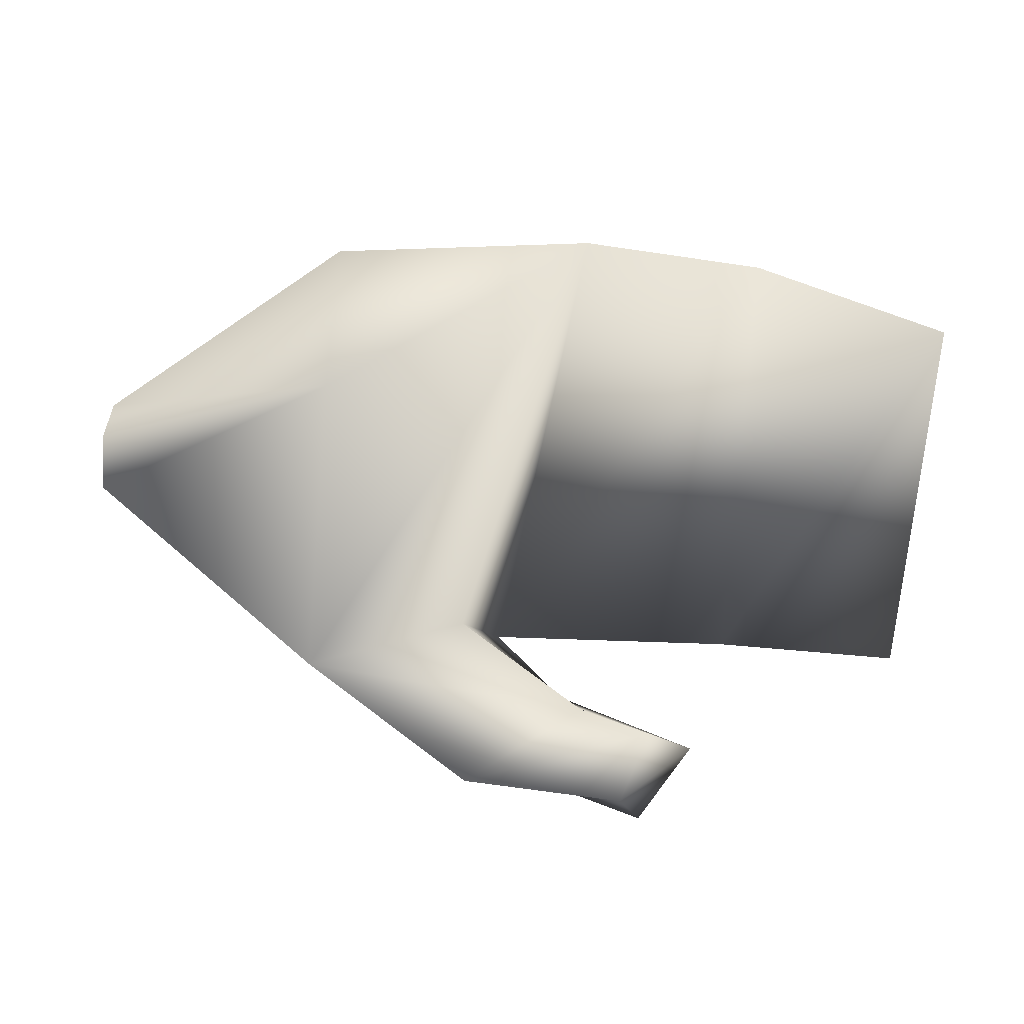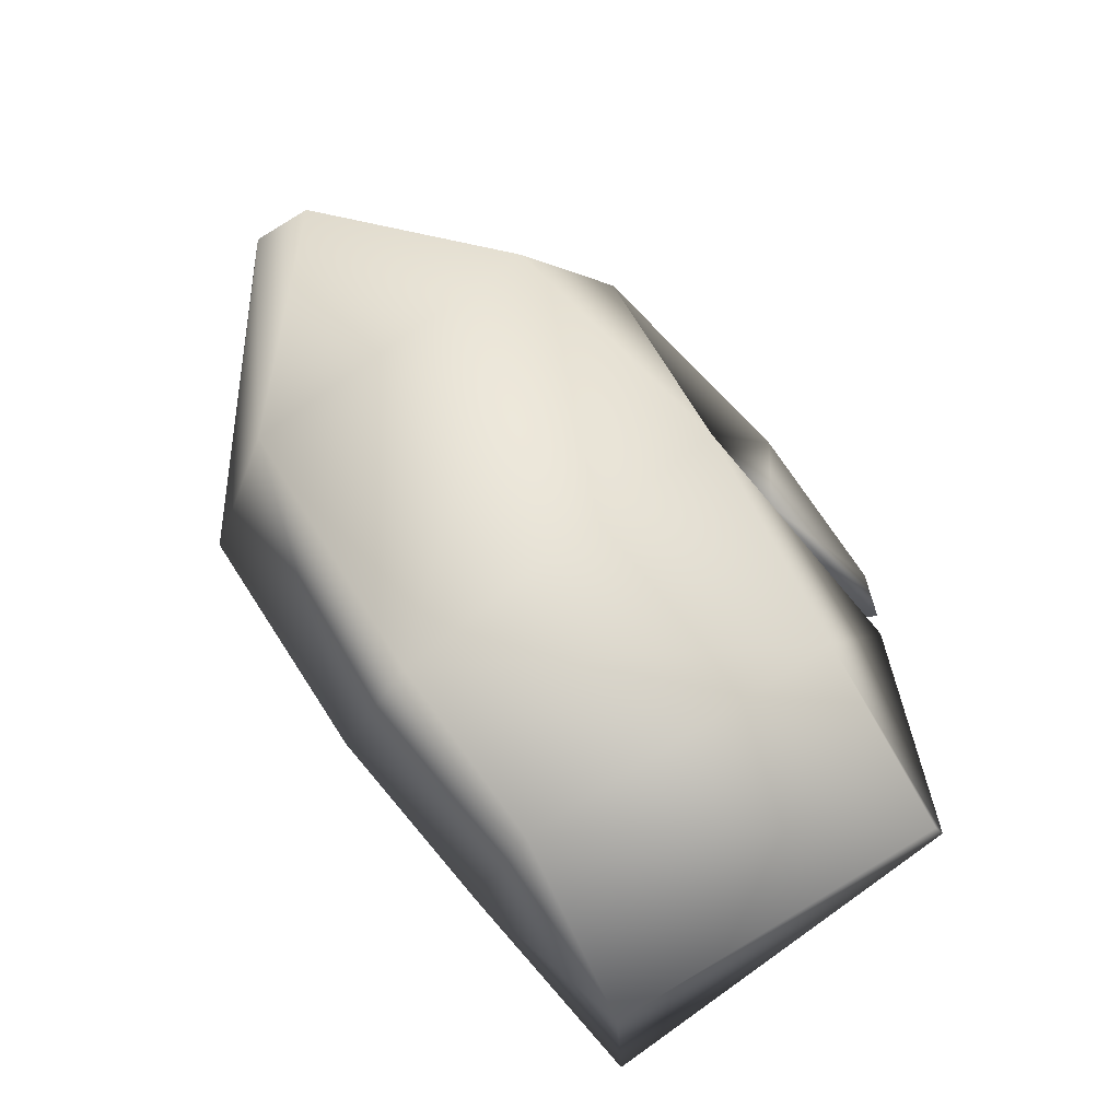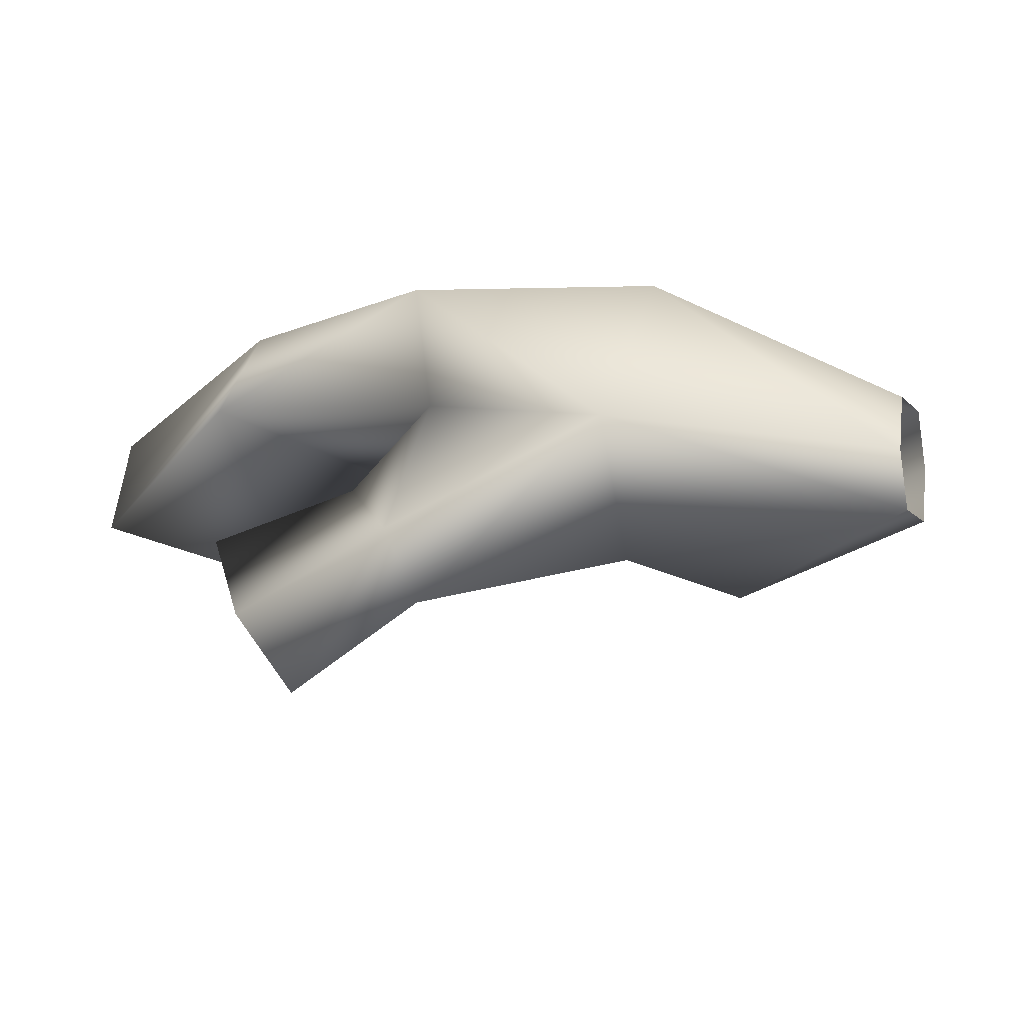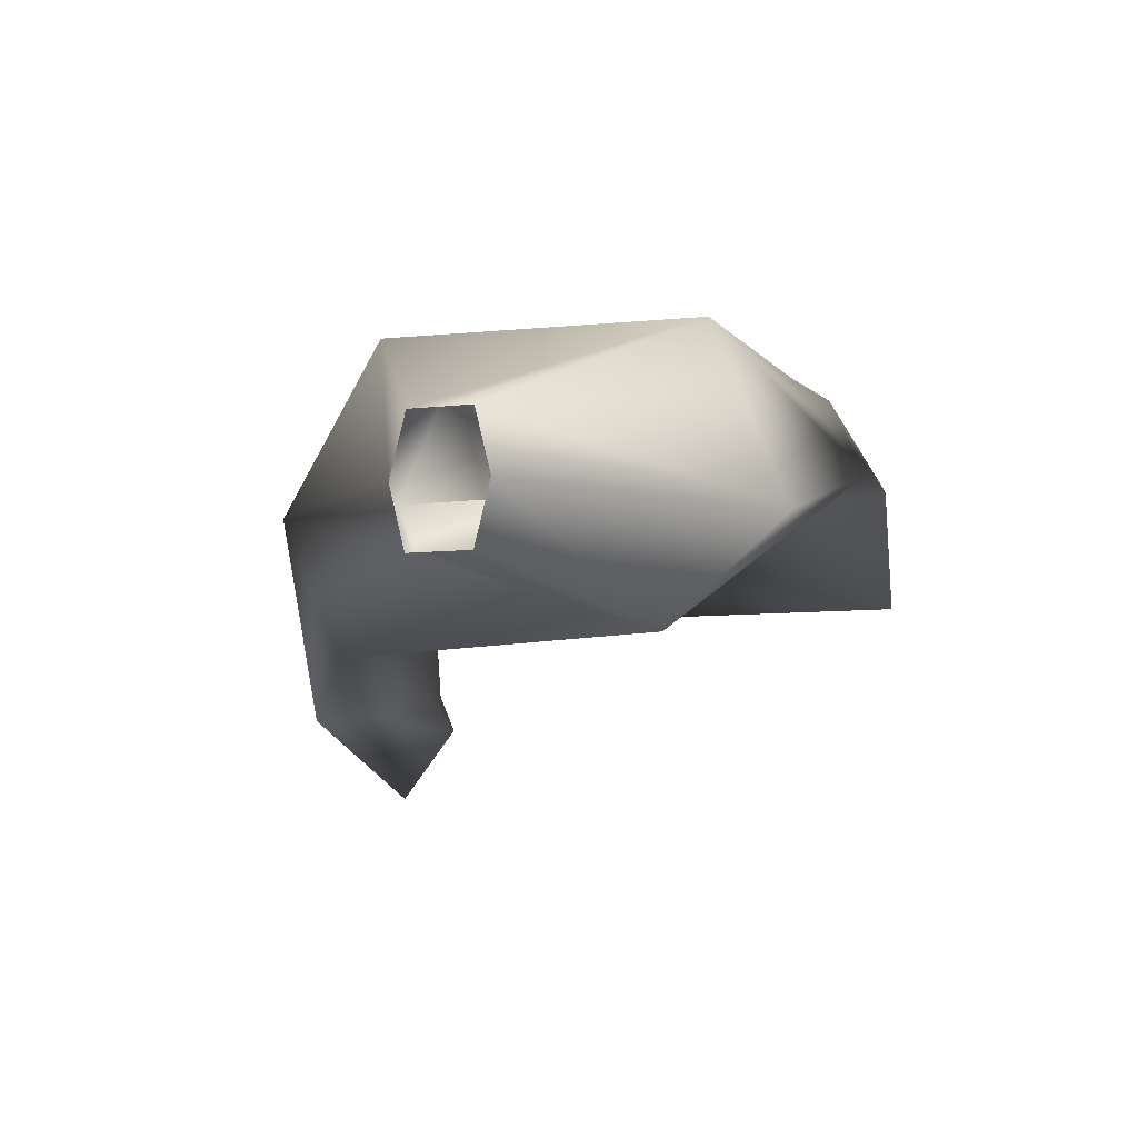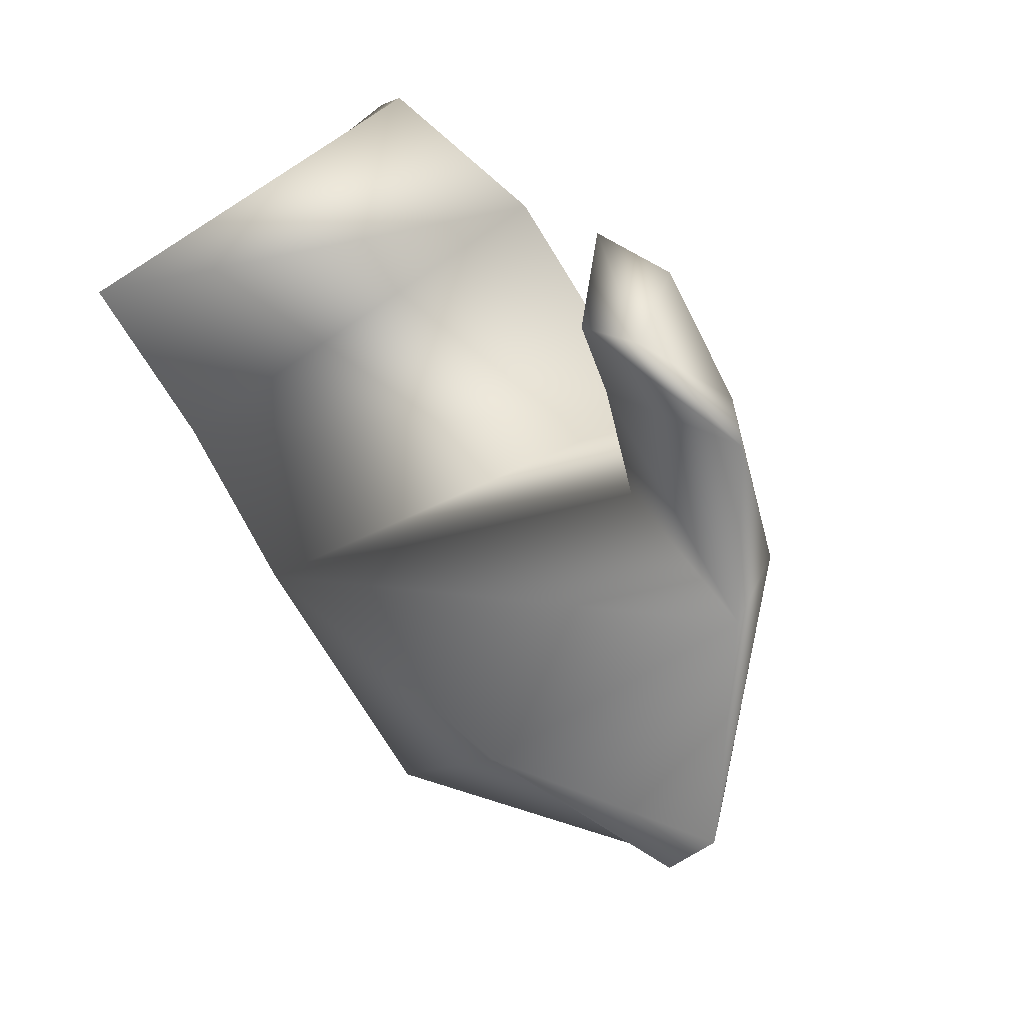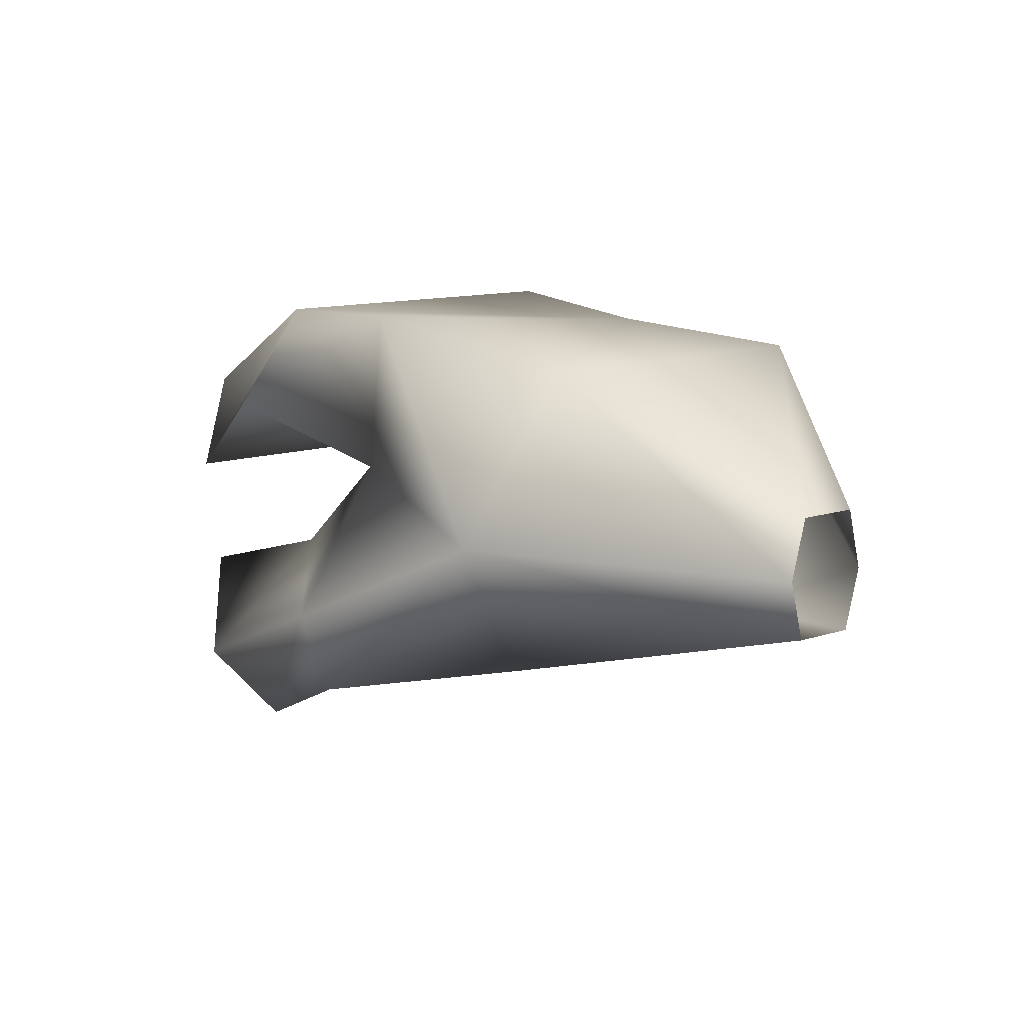
<metadata>
{"format":"obj","ext":"obj","renderer":"f3d","projection":"perspective","resolution":1024,"background":"white","views":[{"elev":-69.5,"azim":-4.9,"up":"+Y"},{"elev":70.7,"azim":54.7,"up":"+Y"},{"elev":-13.3,"azim":-152.7,"up":"+Y"},{"elev":-7.7,"azim":-71.7,"up":"+Y"},{"elev":-73.7,"azim":122.2,"up":"+Y"},{"elev":12.8,"azim":-126.9,"up":"+Y"}]}
</metadata>
<code>
v 9 4 8
v -7 7 2
v -7 7 -2
v -7 7 -2
v 9 3 -13
v 9 4 8
v 9 23 11
v 8 23 -10
v -7 15 -2
v -7 15 -2
v -7 15 2
v 9 23 11
v 27 23 12
v 26 25 -12
v 8 23 -10
v 8 23 -10
v 9 23 11
v 27 23 12
v 9 12 -17
v 9 3 -13
v -7 7 -2
v -7 7 -2
v -7 11 -3
v 9 12 -17
v 38 6 -19
v 34 0 -15
v 32 -5 -18
v 32 -5 -18
v 34 0 -22
v 38 6 -19
v 8 23 -10
v 9 12 -17
v -7 11 -3
v -7 11 -3
v -7 15 -2
v 8 23 -10
v 26 25 -12
v 23 15 -15
v 9 12 -17
v 9 12 -17
v 8 23 -10
v 26 25 -12
v 51 15 13
v 53 10 14
v 53 10 -12
v 53 10 -12
v 53 17 -10
v 51 15 13
v -7 11 3
v -7 7 2
v 9 4 8
v 9 4 8
v 9 11 16
v -7 11 3
v 9 23 11
v 9 11 16
v 27 16 17
v 27 16 17
v 27 23 12
v 9 23 11
v -7 15 2
v -7 11 3
v 9 11 16
v 9 11 16
v 9 23 11
v -7 15 2
v 41 24 -10
v 26 25 -12
v 27 23 12
v 27 23 12
v 40 24 12
v 41 24 -10
v 41 17 -15
v 23 15 -15
v 26 25 -12
v 26 25 -12
v 41 24 -10
v 41 17 -15
v 40 17 16
v 27 16 17
v 23 15 -15
v 23 15 -15
v 41 17 -15
v 40 17 16
v 40 24 12
v 27 23 12
v 27 16 17
v 27 16 17
v 40 17 16
v 40 24 12
v 53 10 14
v 40 17 16
v 41 17 -15
v 41 17 -15
v 53 10 -12
v 53 10 14
v 51 15 13
v 40 24 12
v 40 17 16
v 40 17 16
v 53 10 14
v 51 15 13
v 53 17 -10
v 41 24 -10
v 40 24 12
v 40 24 12
v 51 15 13
v 53 17 -10
v 53 10 -12
v 41 17 -15
v 41 24 -10
v 41 24 -10
v 53 17 -10
v 53 10 -12
v 29 1 -14
v 20 8 -11
v 9 3 -13
v 9 3 -13
v 21 0 -20
v 29 1 -14
v 21 0 -20
v 9 3 -13
v 9 12 -17
v 9 12 -17
v 23 5 -21
v 21 0 -20
v 28 9 -17
v 23 15 -15
v 20 8 -11
v 20 8 -11
v 29 1 -14
v 28 9 -17
v 23 5 -21
v 9 12 -17
v 23 15 -15
v 23 15 -15
v 28 9 -17
v 23 5 -21
v 34 0 -15
v 29 1 -14
v 21 0 -20
v 21 0 -20
v 32 -5 -18
v 34 0 -15
v 38 6 -19
v 28 9 -17
v 29 1 -14
v 29 1 -14
v 34 0 -15
v 38 6 -19
v 34 0 -22
v 23 5 -21
v 28 9 -17
v 28 9 -17
v 38 6 -19
v 34 0 -22
v 32 -5 -18
v 21 0 -20
v 23 5 -21
v 23 5 -21
v 34 0 -22
v 32 -5 -18
v 9 4 8
v 27 16 17
v 9 11 16
v 27 16 17
v 9 4 8
v 9 3 -13
v 20 8 -11
v 27 16 17
v 9 3 -13
v 23 15 -15
v 27 16 17
v 20 8 -11
f 1 2 3
f 4 5 6
f 7 8 9
f 10 11 12
f 13 14 15
f 16 17 18
f 19 20 21
f 22 23 24
f 25 26 27
f 28 29 30
f 31 32 33
f 34 35 36
f 37 38 39
f 40 41 42
f 43 44 45
f 46 47 48
f 49 50 51
f 52 53 54
f 55 56 57
f 58 59 60
f 61 62 63
f 64 65 66
f 67 68 69
f 70 71 72
f 73 74 75
f 76 77 78
f 79 80 81
f 82 83 84
f 85 86 87
f 88 89 90
f 91 92 93
f 94 95 96
f 97 98 99
f 100 101 102
f 103 104 105
f 106 107 108
f 109 110 111
f 112 113 114
f 115 116 117
f 118 119 120
f 121 122 123
f 124 125 126
f 127 128 129
f 130 131 132
f 133 134 135
f 136 137 138
f 139 140 141
f 142 143 144
f 145 146 147
f 148 149 150
f 151 152 153
f 154 155 156
f 157 158 159
f 160 161 162
f 163 164 165
f 166 167 168
f 169 170 171
f 172 173 174

</code>
